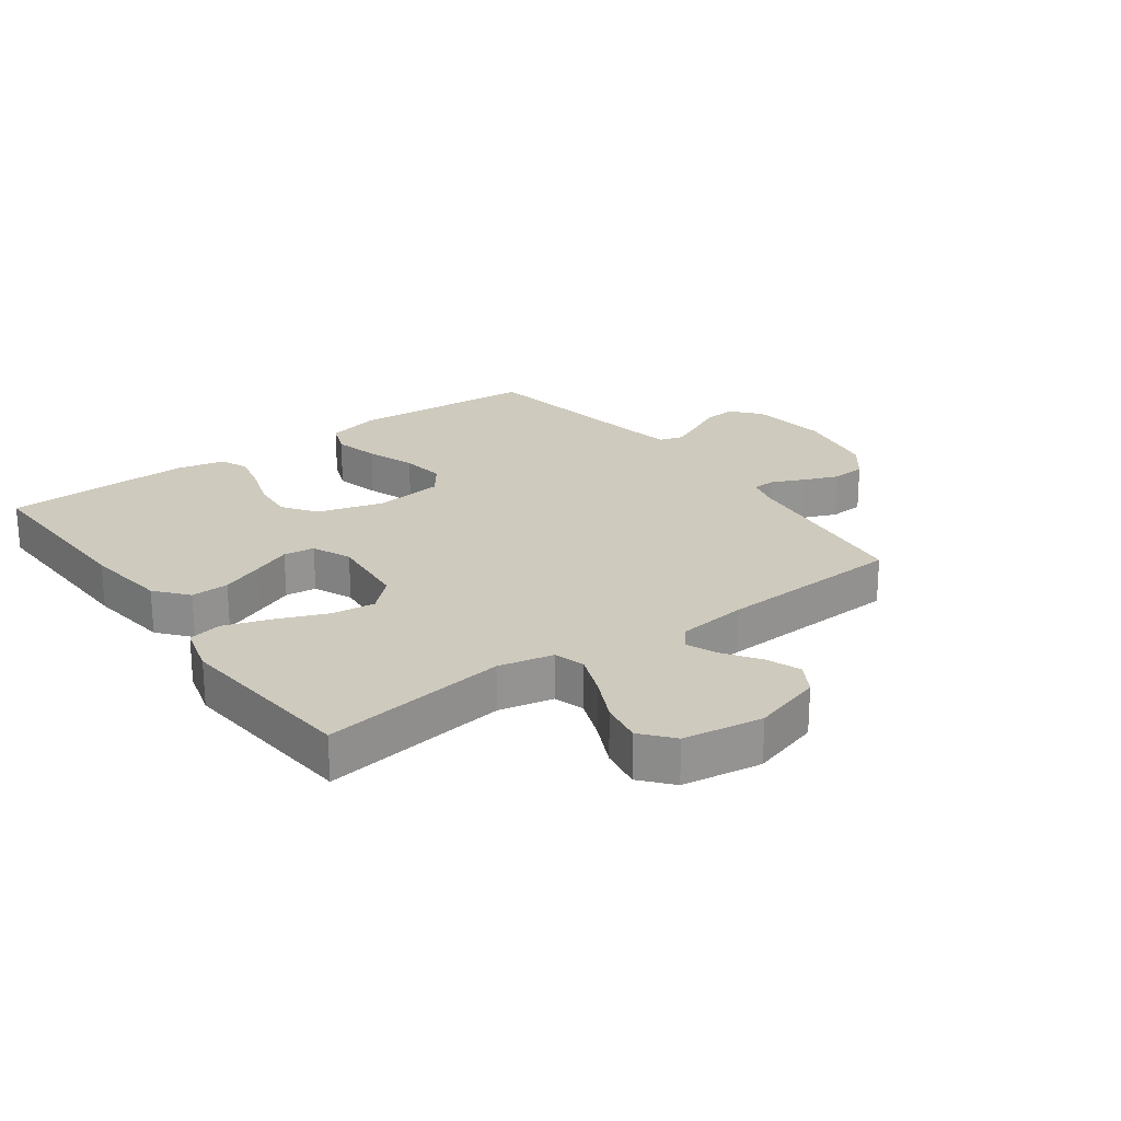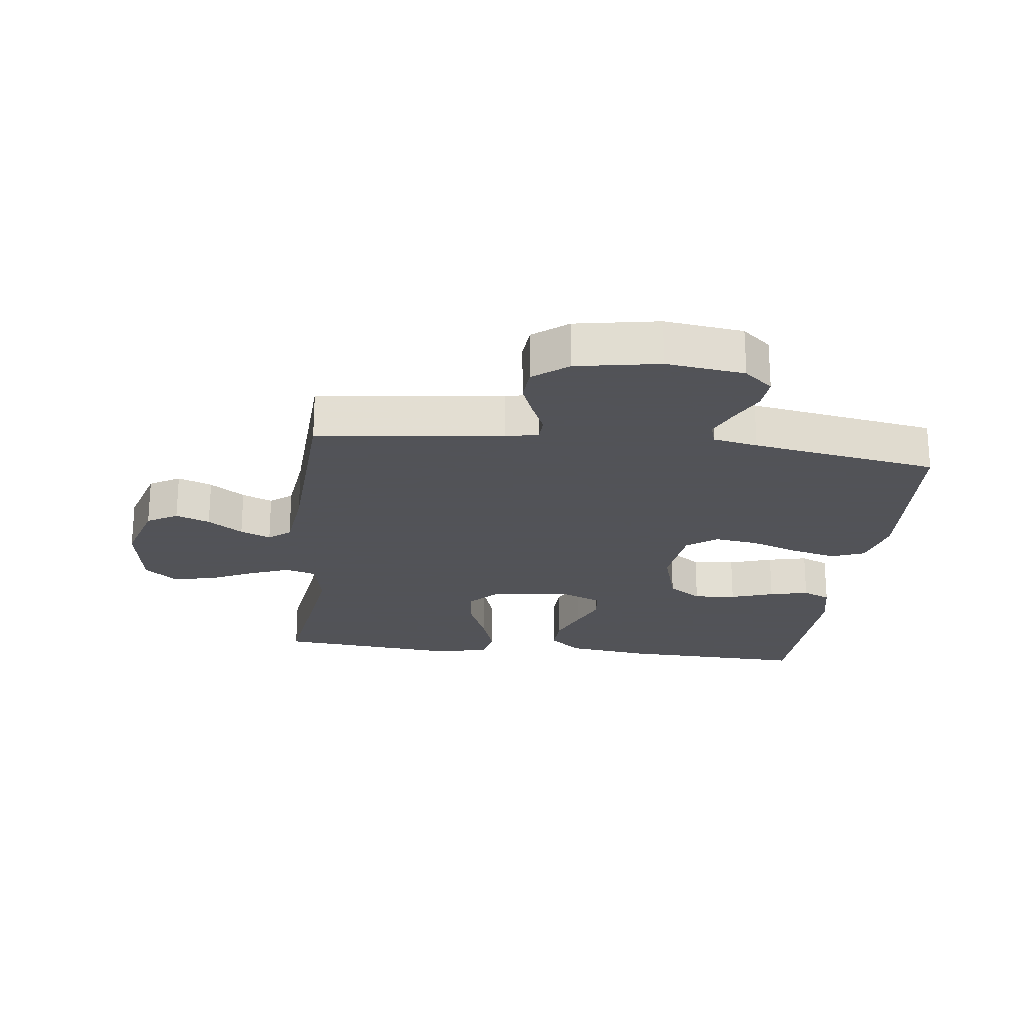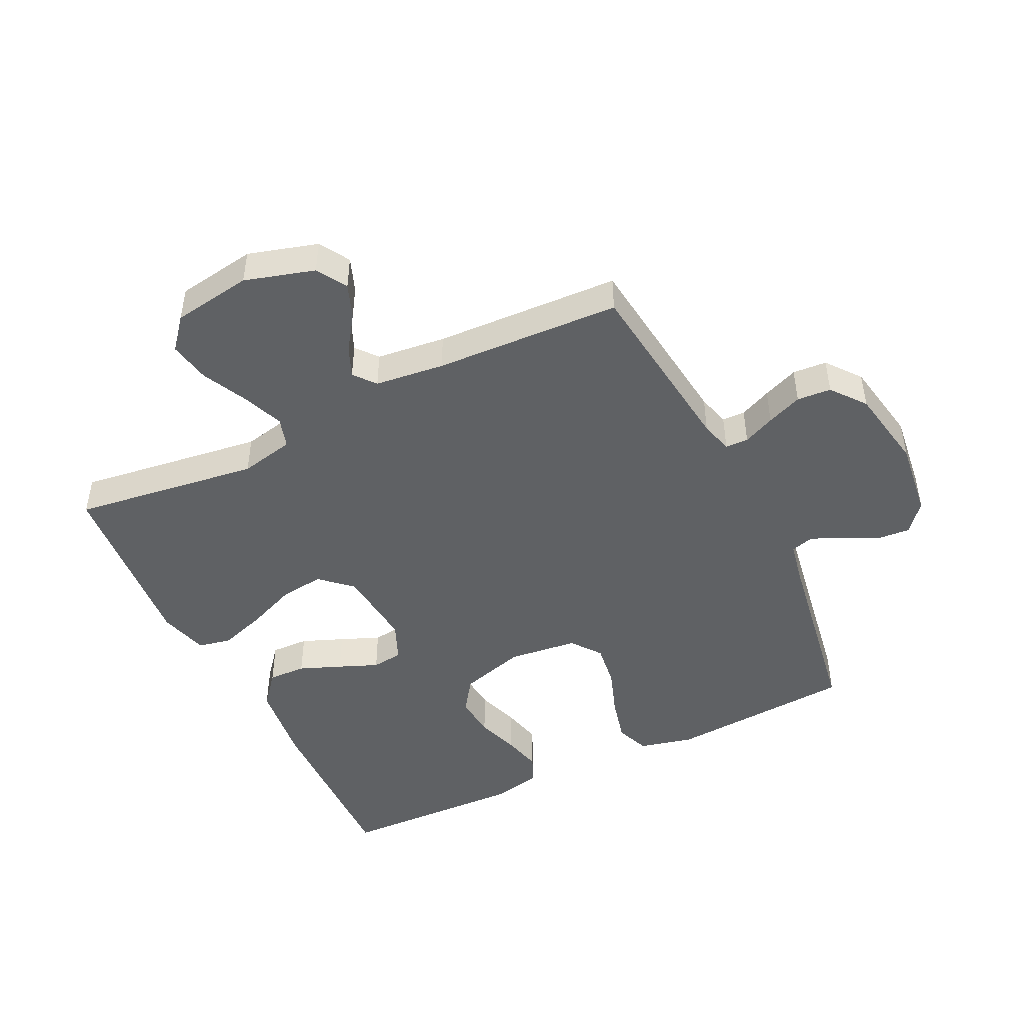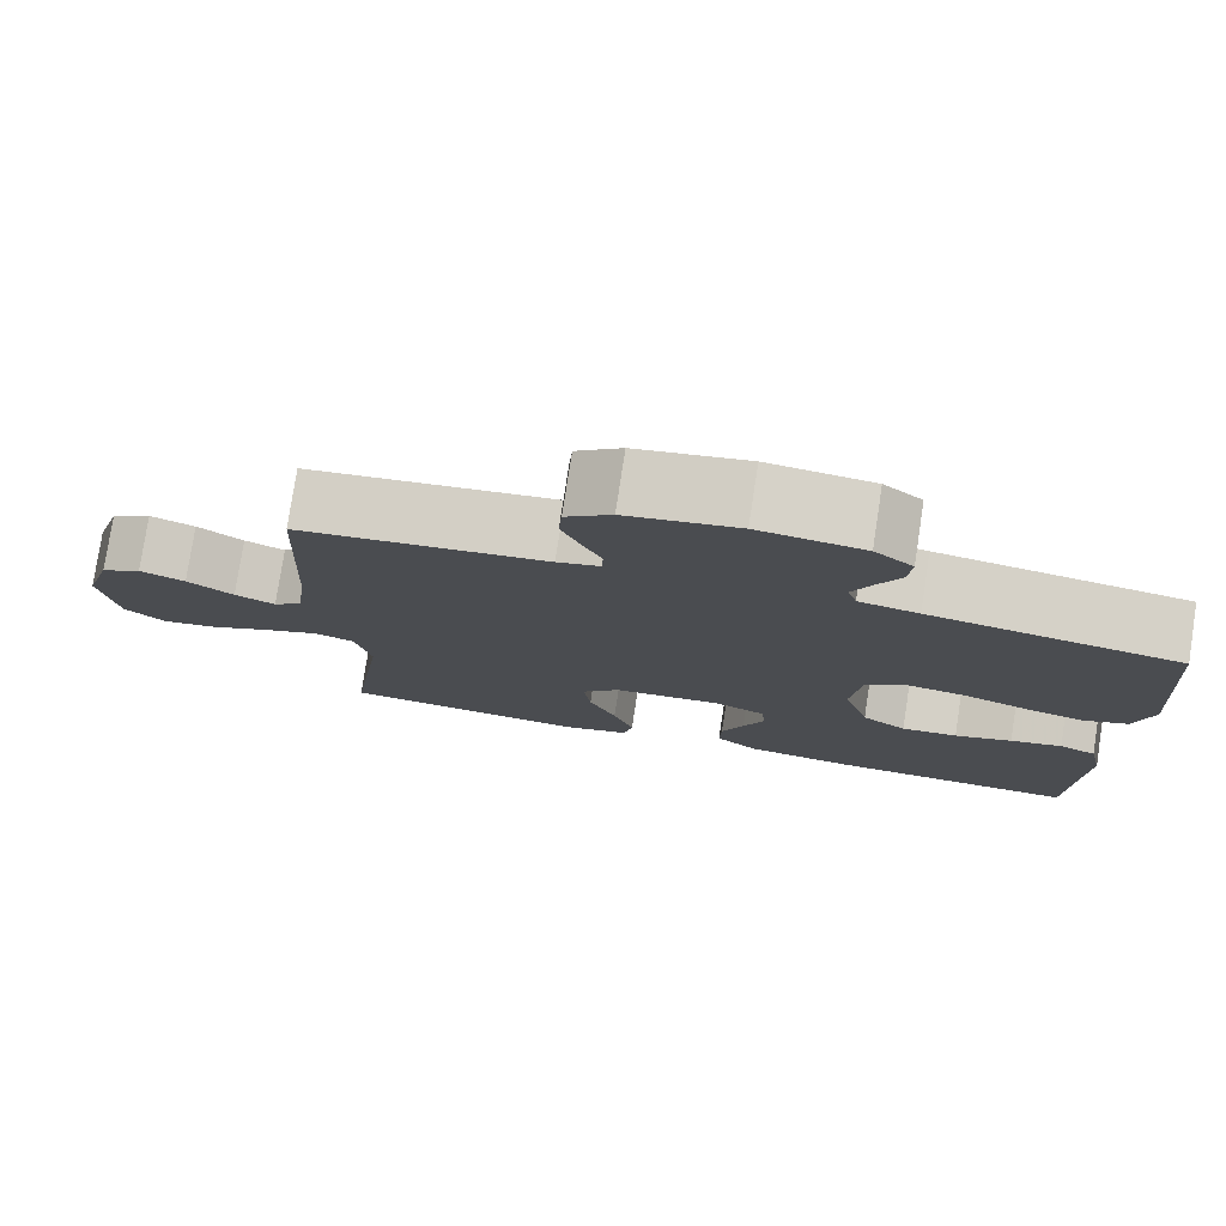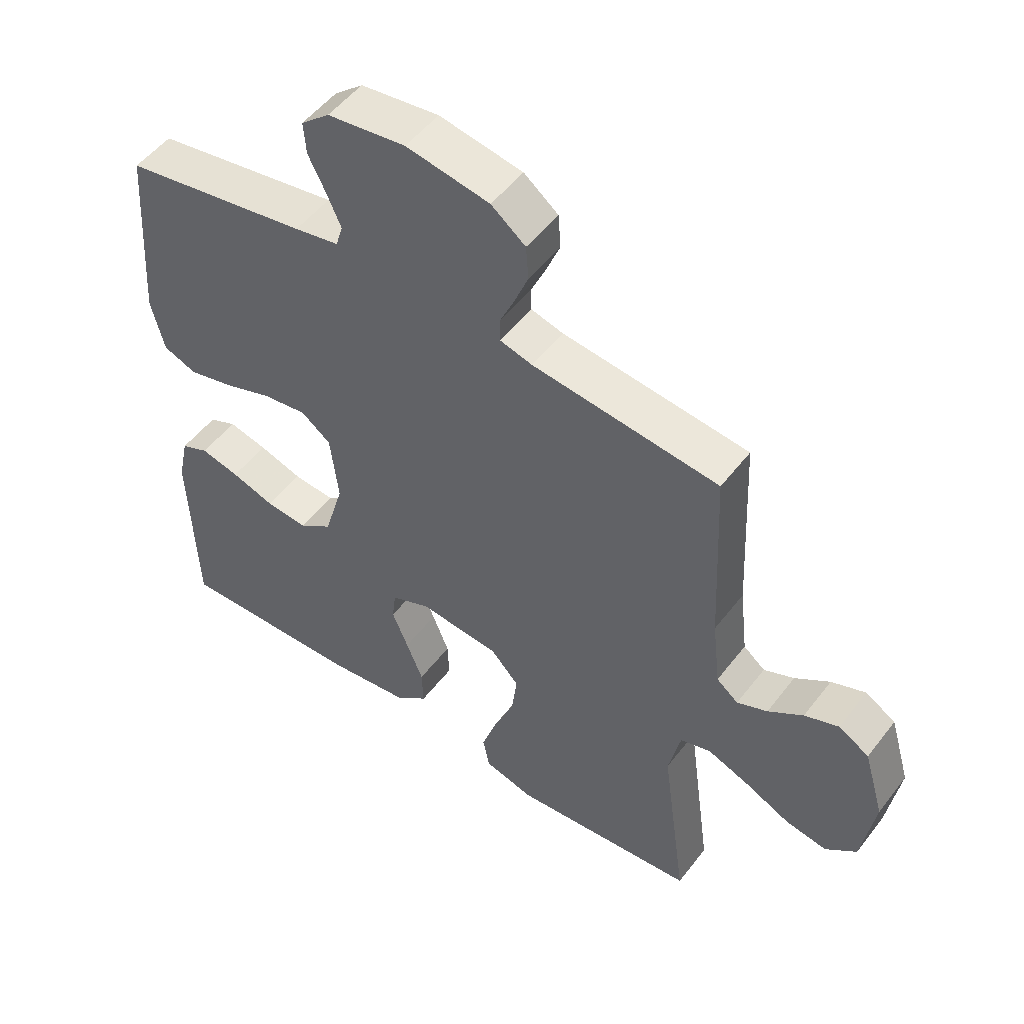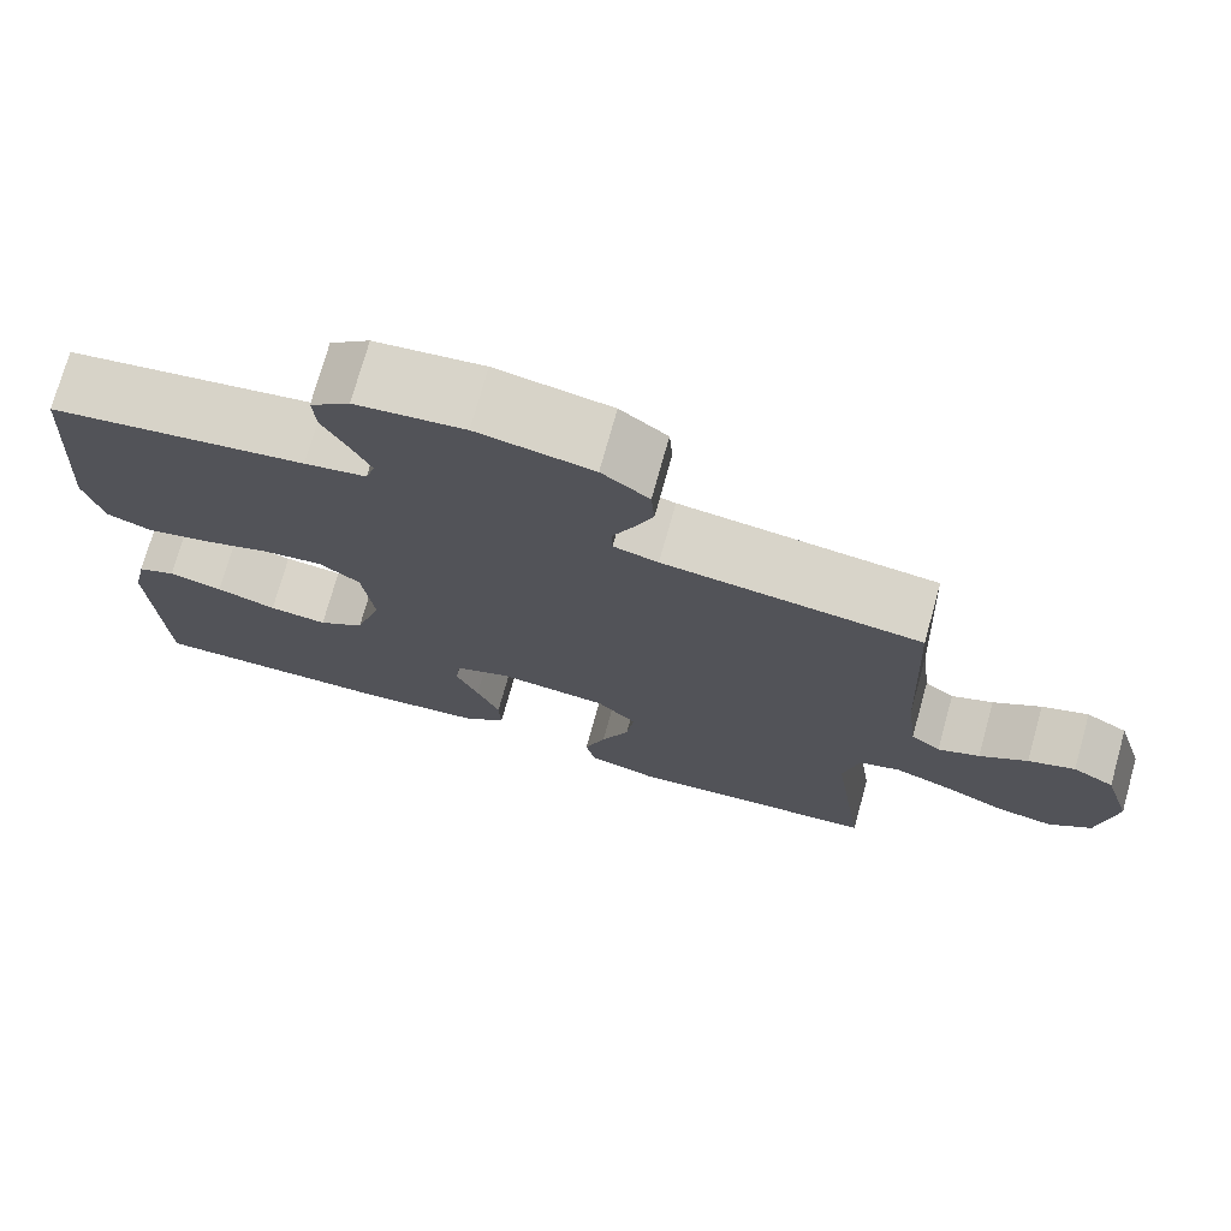
<metadata>
{"format":"obj","ext":"obj","renderer":"f3d","projection":"perspective","resolution":1024,"background":"white","views":[{"elev":23.2,"azim":-126.2,"up":"+Y"},{"elev":-22.5,"azim":-7.0,"up":"+Y"},{"elev":-46.7,"azim":-63.9,"up":"+Y"},{"elev":78.1,"azim":8.7,"up":"+Z"},{"elev":51.5,"azim":-143.7,"up":"+Z"},{"elev":74.4,"azim":-164.4,"up":"+Z"}]}
</metadata>
<code>
v 0.5 0.07 0.5
v 0.521 0.07 0.2
v 0.5 0.07 0.113
v 0.446 0.07 0.092
v 0.373 0.07 0.11
v 0.294 0.07 0.138
v 0.223 0.07 0.148
v 0.175 0.07 0.112
v 0.162 0.07 0
v 0.193 0.07 -0.106
v 0.247 0.07 -0.144
v 0.315 0.07 -0.138
v 0.385 0.07 -0.115
v 0.448 0.07 -0.1
v 0.493 0.07 -0.12
v 0.51 0.07 -0.2
v 0.5 0.07 -0.5
v 0.2 0.07 -0.491
v 0.066 0.07 -0.474
v 0.014 0.07 -0.431
v 0.016 0.07 -0.37
v 0.043 0.07 -0.303
v 0.069 0.07 -0.24
v 0.063 0.07 -0.19
v 0 0.07 -0.163
v -0.13 0.07 -0.175
v -0.176 0.07 -0.225
v -0.167 0.07 -0.296
v -0.134 0.07 -0.376
v -0.109 0.07 -0.451
v -0.12 0.07 -0.505
v -0.2 0.07 -0.527
v -0.5 0.07 -0.5
v -0.459 0.07 -0.2
v -0.478 0.07 -0.112
v -0.527 0.07 -0.097
v -0.594 0.07 -0.123
v -0.667 0.07 -0.158
v -0.734 0.07 -0.17
v -0.784 0.07 -0.128
v -0.804 0.07 0
v -0.771 0.07 0.112
v -0.722 0.07 0.141
v -0.667 0.07 0.12
v -0.611 0.07 0.081
v -0.562 0.07 0.06
v -0.527 0.07 0.088
v -0.514 0.07 0.2
v -0.5 0.07 0.5
v -0.2 0.07 0.535
v -0.148 0.07 0.549
v -0.147 0.07 0.586
v -0.17 0.07 0.637
v -0.193 0.07 0.694
v -0.189 0.07 0.749
v -0.134 0.07 0.792
v 0 0.07 0.816
v 0.126 0.07 0.8
v 0.172 0.07 0.761
v 0.168 0.07 0.709
v 0.14 0.07 0.653
v 0.117 0.07 0.601
v 0.128 0.07 0.564
v 0.2 0.07 0.55
v 0.5 0 0.5
v 0.521 0 0.2
v 0.5 0 0.113
v 0.446 0 0.092
v 0.373 0 0.11
v 0.294 0 0.138
v 0.223 0 0.148
v 0.175 0 0.112
v 0.162 0 0
v 0.193 0 -0.106
v 0.247 0 -0.144
v 0.315 0 -0.138
v 0.385 0 -0.115
v 0.448 0 -0.1
v 0.493 0 -0.12
v 0.51 0 -0.2
v 0.5 0 -0.5
v 0.2 0 -0.491
v 0.066 0 -0.474
v 0.014 0 -0.431
v 0.016 0 -0.37
v 0.043 0 -0.303
v 0.069 0 -0.24
v 0.063 0 -0.19
v 0 0 -0.163
v -0.13 0 -0.175
v -0.176 0 -0.225
v -0.167 0 -0.296
v -0.134 0 -0.376
v -0.109 0 -0.451
v -0.12 0 -0.505
v -0.2 0 -0.527
v -0.5 0 -0.5
v -0.459 0 -0.2
v -0.478 0 -0.112
v -0.527 0 -0.097
v -0.594 0 -0.123
v -0.667 0 -0.158
v -0.734 0 -0.17
v -0.784 0 -0.128
v -0.804 0 0
v -0.771 0 0.112
v -0.722 0 0.141
v -0.667 0 0.12
v -0.611 0 0.081
v -0.562 0 0.06
v -0.527 0 0.088
v -0.514 0 0.2
v -0.5 0 0.5
v -0.2 0 0.535
v -0.148 0 0.549
v -0.147 0 0.586
v -0.17 0 0.637
v -0.193 0 0.694
v -0.189 0 0.749
v -0.134 0 0.792
v 0 0 0.816
v 0.126 0 0.8
v 0.172 0 0.761
v 0.168 0 0.709
v 0.14 0 0.653
v 0.117 0 0.601
v 0.128 0 0.564
v 0.2 0 0.55
f 58 59 60 61
f 58 61 62
f 57 58 62
f 56 57 62 63
f 52 53 54 55
f 52 55 56 63
f 48 49 50
f 47 48 50 51
f 42 43 44 45
f 42 45 46
f 41 42 46
f 40 41 46
f 37 38 39 40
f 36 37 40 46
f 35 36 46 47
f 31 32 33 34
f 31 34 35
f 28 29 30 31
f 28 31 35 47
f 20 21 22 23
f 18 19 20 23
f 18 23 24
f 17 18 24
f 16 17 24
f 12 13 14 15
f 12 15 16 24
f 3 4 5 6
f 3 6 7
f 64 1 2 3
f 64 3 7
f 51 52 63 64
f 51 64 7 8
f 47 51 8 9
f 27 28 47
f 26 27 47
f 25 26 47 9
f 24 25 9 10
f 11 12 24
f 10 11 24
f 125 124 123 122
f 126 125 122
f 126 122 121
f 127 126 121 120
f 119 118 117 116
f 127 120 119 116
f 114 113 112
f 115 114 112 111
f 109 108 107 106
f 110 109 106
f 110 106 105
f 110 105 104
f 104 103 102 101
f 110 104 101 100
f 111 110 100 99
f 98 97 96 95
f 99 98 95
f 95 94 93 92
f 111 99 95 92
f 87 86 85 84
f 87 84 83 82
f 88 87 82
f 88 82 81
f 88 81 80
f 79 78 77 76
f 88 80 79 76
f 70 69 68 67
f 71 70 67
f 67 66 65 128
f 71 67 128
f 128 127 116 115
f 72 71 128 115
f 73 72 115 111
f 111 92 91
f 111 91 90
f 73 111 90 89
f 74 73 89 88
f 88 76 75
f 88 75 74
f 1 65 66 2
f 2 66 67 3
f 3 67 68 4
f 4 68 69 5
f 5 69 70 6
f 6 70 71 7
f 7 71 72 8
f 8 72 73 9
f 9 73 74 10
f 10 74 75 11
f 11 75 76 12
f 12 76 77 13
f 13 77 78 14
f 14 78 79 15
f 15 79 80 16
f 16 80 81 17
f 17 81 82 18
f 18 82 83 19
f 19 83 84 20
f 20 84 85 21
f 21 85 86 22
f 22 86 87 23
f 23 87 88 24
f 24 88 89 25
f 25 89 90 26
f 26 90 91 27
f 27 91 92 28
f 28 92 93 29
f 29 93 94 30
f 30 94 95 31
f 31 95 96 32
f 32 96 97 33
f 33 97 98 34
f 34 98 99 35
f 35 99 100 36
f 36 100 101 37
f 37 101 102 38
f 38 102 103 39
f 39 103 104 40
f 40 104 105 41
f 41 105 106 42
f 42 106 107 43
f 43 107 108 44
f 44 108 109 45
f 45 109 110 46
f 46 110 111 47
f 47 111 112 48
f 48 112 113 49
f 49 113 114 50
f 50 114 115 51
f 51 115 116 52
f 52 116 117 53
f 53 117 118 54
f 54 118 119 55
f 55 119 120 56
f 56 120 121 57
f 57 121 122 58
f 58 122 123 59
f 59 123 124 60
f 60 124 125 61
f 61 125 126 62
f 62 126 127 63
f 63 127 128 64
f 64 128 65 1

</code>
